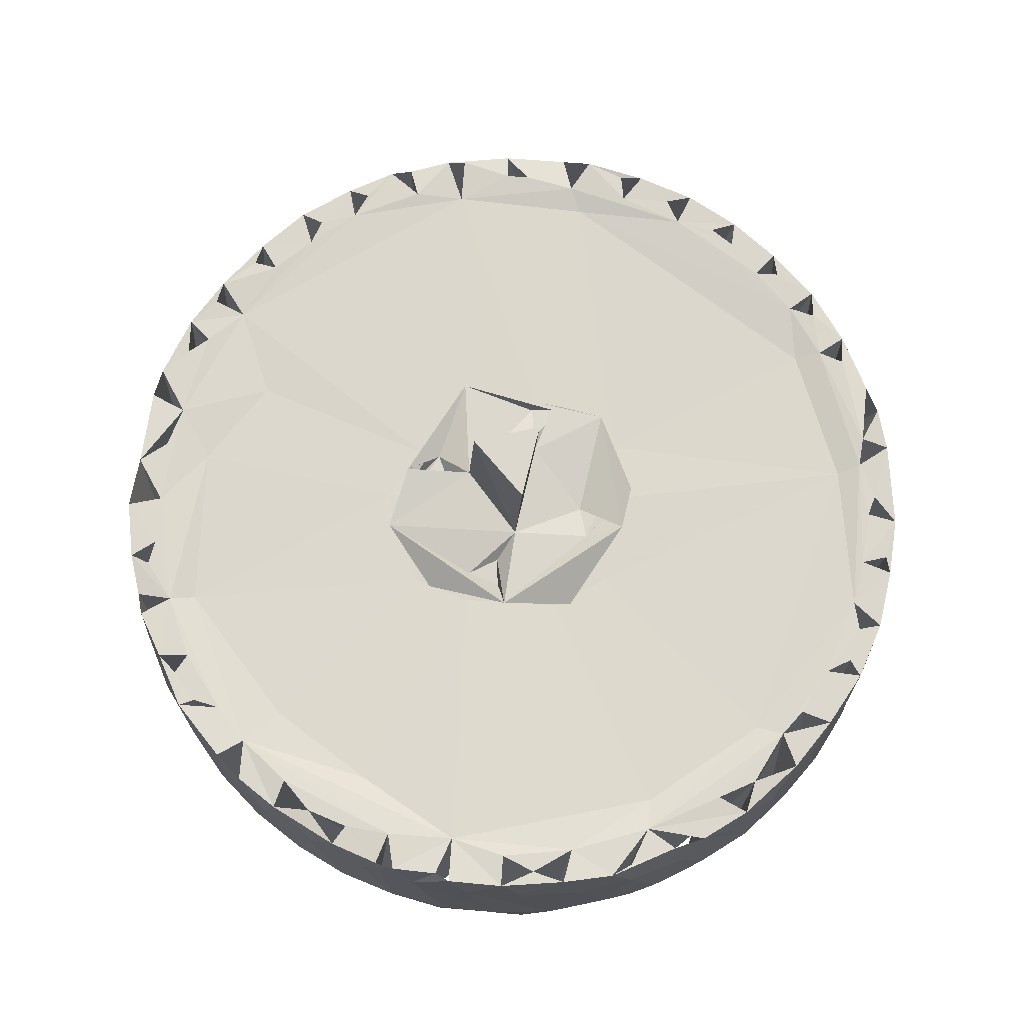
<metadata>
{"format":"obj","ext":"obj","renderer":"f3d","projection":"perspective","resolution":1024,"background":"white","views":[{"elev":72.4,"azim":109.0,"up":"+Y"}]}
</metadata>
<code>
v -69.44 0.25 34.77
v -77.86 0 18.38
v -76.82 0.1875 2.74
v -63.18 0.1875 43.99
v -68.18 0.04638 47.98
v -43.95 0.2308 62.68
v -49.96 -0 61.11
v -60.69 0 51.92
v -32.94 0.08824 70.44
v -42.16 0.2591 71.25
v -34.93 -0.1912 75.2
v -25.04 -0.1432 79.89
v -19.07 0 76.9
v -6.465 0.175 77.39
v 15.79 0.08 75.58
v 10.1 0 77.48
v 73.31 0.1875 22.69
v 68.55 0 35.38
v 60.77 0.1622 48.39
v 72.62 -0 38.78
v 73.46 1.011 -12.04
v 78.25 0 4.444
v 74.19 0.6212 10.59
v 48.65 0.1818 -60.13
v 62.23 -0 -48.32
v 68.35 0.2222 -34.8
v 70.66 0.01089 -42.65
v 33.7 0.4444 -68.17
v 44.86 0 -62.93
v 0.7067 0.1034 -77.05
v 22.68 0 -73.96
v -61.1 0.1667 -48.12
v -51.96 0 -60.97
v -43.94 0.36 -63.71
v -70.67 0.1463 -32.46
v -68.16 -0 -40.98
v -76.24 -0 -12.72
v -11.34 -0.05394 82.3
v 0.1935 -0.06613 83.05
v 12.57 0.001334 82.35
v 23.27 -0.04932 79.3
v 35.86 0.07761 75.11
v 30.17 0.1714 70.95
v 2.04 0 78.37
v 46.55 0.134 68.89
v 43.09 -0 66.97
v 48.05 0 61.91
v 55.33 0.05279 62.21
v 65.83 0 49.79
v 60.72 -0.167 56.85
v 68.7 -0.1218 45.84
v 76.1 0.08539 33.74
v 82.08 -0.02258 13.78
v 79.29 0.0212 24.67
v 83.25 0.06301 0.8585
v 82.86 0.1017 -11.26
v 81.11 -0 -6.859
v 79.9 0.134 -22.98
v 73.88 -0 -22.15
v 73.15 0 -34.49
v 78.35 -0.1856 -29.17
v 58.04 -0 -54.25
v 65.96 -0.3663 -50.73
v 57.64 -0.05807 -60.09
v 48.03 0.04267 -67.59
v 38.09 0.0334 -74.15
v 38.43 0 -69.53
v 17.27 -0.09426 -80.38
v 12.72 -0 -76.24
v 27.98 -0.01152 -78.86
v 6.034 -0.1256 -81.28
v -13.11 0.24 -75.56
v -6.215 -0.06709 -82.21
v -20.36 0.08988 -79.73
v -32.89 -0 -70.11
v -27.79 -0.1225 -78.15
v -39 -0.07925 -74.07
v -38.76 -0 -70.52
v -48.92 -0.09853 -67.22
v -59.43 0.06786 -58.26
v -66.61 0.04305 -50.06
v -73.03 0.02614 -40.76
v -78.03 0.07821 -29.16
v -79.48 -0.09838 -19.81
v -82.35 -0.1635 -9.872
v -83.39 -0.2178 1.018
v -78.43 -0 2.237
v -82.53 -0.1512 12.58
v -78.5 0.08941 26.78
v -74.54 3.947e-05 37.42
v -73.15 0 34.49
v -60.25 0.1009 57.66
v -50.05 0.1941 66.96
v -7.675 12.4 84.45
v -14.02 35.54 82.89
v -16.75 44.87 81.78
v -3.54 45.18 83.34
v -25.42 35.54 80.13
v -19.35 12.4 82.56
v 1.995 43.92 83.53
v 4.156 12.46 84.83
v -27.7 44.88 78.33
v -36.33 35.54 75.81
v -30.65 12.4 79.06
v -39.29 44.68 73.28
v -47 34.75 70.16
v -41.2 12.78 73.96
v -49.6 44.63 67.42
v -55.82 35.54 62.86
v -51.26 12.4 67.55
v -58.73 44.53 59.37
v -64.02 35.54 54.48
v -60.16 12.4 59.76
v -65.87 44.61 51.74
v -70.95 33.03 45.25
v -67.89 12.4 50.8
v -68.18 43.8 47.98
v -72.82 44.47 40.49
v -77.03 34.75 34.59
v -74.13 12.78 40.89
v -78.5 44.08 28.07
v -80.65 35.54 23.73
v -79.39 12.46 30.17
v -82.02 43.48 15.66
v -83.22 33.03 12.48
v -82.69 12.4 18.8
v -82.74 45.09 9.808
v -84.4 33.78 0.3555
v -84.06 12.17 7.294
v -83.21 44.84 -2.573
v -83.33 35.54 -11.12
v -84.67 12.4 -4.723
v -82.31 44.72 -14.61
v -80.97 35.54 -22.61
v -83.19 12.4 -16.46
v -79.29 44.67 -26.17
v -77.04 35.54 -33.66
v -80.08 12.4 -27.88
v -74.69 44.66 -36.85
v -71.6 35.54 -44.05
v -75.43 12.4 -38.75
v -68.66 44.49 -47.73
v -64.77 35.54 -53.59
v -69.3 12.4 -48.87
v -60.52 44.31 -57.31
v -56.68 35.54 -62.08
v -61.82 12.4 -58.04
v -50.98 44.15 -65.66
v -47.7 33.03 -69.33
v -53.22 12.46 -66.18
v -46.27 45.05 -69.5
v -37.59 33.03 -75.29
v -43.43 12.4 -72.83
v -38.75 44.9 -73.87
v -26.53 35.54 -79.77
v -32.87 12.4 -78.17
v -22.95 44.83 -80.3
v -15.01 33.78 -83.05
v -21.78 12.17 -81.51
v -11.48 44.73 -82.47
v -3.516 35.54 -83.99
v -10.05 12.4 -84.2
v 0.498 44.63 -83.7
v 8.208 35.54 -83.67
v 1.765 12.4 -84.78
v 12.5 44.55 -82.78
v 19.77 35.54 -81.71
v 13.55 12.4 -83.71
v 24.28 44.47 -79.63
v 30.95 35.54 -78.16
v 25.07 12.4 -81.01
v 35.56 44.37 -75.54
v 41.99 34.75 -73.26
v 35.94 12.78 -76.66
v 48.2 43.94 -68.56
v 51.3 35.54 -66.6
v 46.5 12.46 -71.07
v 56.36 44.12 -61.83
v 60.46 33.78 -58.88
v 55.45 12.1 -63.75
v 60.45 45.06 -56.7
v 68.16 34.75 -49.85
v 64.01 12.78 -55.41
v 70.07 44.64 -46.1
v 74.35 33.78 -39.94
v 70.79 12.17 -45.9
v 74.64 44.91 -36.94
v 78.8 35.54 -29.3
v 76.97 12.4 -35.58
v 79.59 44.57 -24.96
v 82.11 35.54 -18.05
v 81.18 12.4 -24.52
v 82.16 44.57 -14.37
v 83.82 35.54 -6.445
v 83.8 12.4 -12.98
v 81.54 44.4 -11.18
v 83.5 44.53 -2.514
v 84 33.03 5.094
v 84.79 12.4 -1.195
v 83.47 43.9 1.335
v 82.69 44.25 11.23
v 82.35 35.54 16.91
v 84.13 12.4 10.62
v 79.4 43.77 25.58
v 79.44 34.75 28.63
v 81.73 12.78 22.08
v 76.22 44.12 34.49
v 74.69 33.78 39.31
v 77.86 12.78 33.24
v 73.13 45.3 40.47
v 68.49 33.78 49.32
v 72.48 12.78 43.76
v 65.69 44.7 52.19
v 60.96 33.78 58.37
v 65.53 12.17 53.14
v 56.99 44.56 60.12
v 52.22 35.54 65.89
v 57.62 12.4 62.21
v 49.65 44.69 67.24
v 42.75 33.03 72.48
v 48.4 12.4 69.63
v 45.63 43.74 69.62
v 38.2 44.52 74.11
v 32.03 35.54 77.73
v 38.24 12.4 75.68
v 27.58 44.5 79.03
v 20.9 35.54 81.43
v 27.34 12.4 80.27
v 17.31 44.75 80.44
v 9.093 34.75 83.95
v 15.98 12.78 83.14
v -2.159 33.03 84.12
v 7.466 76.1 -4.703
v -0.3904 76.1 8.392
v 8.112 51.1 -3.473
v -1.415 51.1 10.32
v -7.708 76.1 -3.341
v -11.2 51.1 -1.419
v -14 46.1 0.8825
v -24.02 46.1 -3.569
v -20.9 51.1 -1.907
v -20.47 47.94 2.451
v 3.269 48.73 -18
v -0.529 51.1 -24.76
v -3.451 46.1 -18.41
v -2.229 48.07 -14.73
v 2.31 46.1 20.39
v 2.096 51.1 23.12
v 1.192 46.1 13.94
v -3.461 48.7 18
v 19.21 48.35 3.175
v 23.7 51.1 -6.356
v 18.91 46.1 -3.193
v 14.32 47.92 -1.511
v 18.1 46.1 -19.38
v 24.12 46.1 10.48
v 14.79 48.9 22.88
v -11.08 46.1 -23.63
v -22.82 51.1 -12.66
v -21.45 46.1 16
v -20.03 51.1 17.74
v 9.669 43.05 11.8
v 12.13 42.98 -10.04
v -9.669 43.02 -11.8
v -12.13 43 10.04
v -23.57 42.72 2.369
v -22.85 42.77 14.52
v -5.031 42.69 23.15
v -65.52 43.61 34.82
v -22.47 43.83 71.65
v -20.04 42.58 -16.73
v -71.54 42.99 8.279
v -53.01 43.03 -48.75
v -9.528 42.85 -22.52
v 9.719 42.72 -24.23
v 18.47 42.73 -16.02
v 23.57 42.72 2.369
v 22.85 42.77 14.52
v 6.749 42.78 26.21
v 42.18 42.88 58.06
v 11.37 43.19 67.06
v -7.5 43.1 60.25
v 60.26 43.19 31.54
v 67.29 43.1 9.906
v 73.47 43.84 -11.98
v 52.08 43.13 -48.66
v -29.98 43.01 -65.48
v 29.98 43.05 -65.48
v -75.86 44.36 11.8
v -75.75 44.51 -13.78
v -63.73 44.36 -44.13
v -55.6 44.36 -53.48
v -33.13 44.28 -69.3
v -2.583 44.36 -77.04
v 13.82 44.5 -75.8
v 29.87 44.45 -70.87
v 58.36 44.42 -50.1
v -53.31 44.36 56.27
v -43.94 44.5 63.31
v 3.371 44.4 75.89
v 24.09 44.52 72.93
v 44.49 44.31 62.74
v 68.35 44.19 36.58
v 67.67 44.37 -36.44
v -63.03 44.6 44.54
v 63.46 44.6 44.07
v 77 44.6 0.8739
v 73.53 44.6 -23.3
v -39.06 44.6 -68.3
v -14.11 44.6 76.7
v -9.952 44.6 79.8
v -23.29 44.6 78.27
v -35.35 44.6 68.67
v -34.94 44.6 73.44
v -49.18 44.6 62.74
v -58.89 44.6 55.1
v -73.98 44.6 36.98
v -75.13 44.6 22.12
v -74.03 44.6 26.45
v -77.24 44.6 -0.3251
v -82.02 44.6 1.858
v -79.8 44.6 -9.952
v -76.32 44.6 -21.8
v -74.4 44.6 -27.06
v -70.6 44.6 -38.98
v -69.32 44.6 -34.4
v -63.63 44.6 -49.54
v -55.1 44.6 -58.89
v -22.74 44.6 -74.38
v -27.01 44.6 -74.5
v -11.91 44.6 -76.27
v -14.6 44.6 -80.7
v 2.693 44.6 -79.75
v 9.952 44.6 -79.8
v 24.02 44.6 -73.36
v 41.52 44.6 -68.27
v 47.19 44.6 -62.16
v 66.51 44.6 -49.18
v 74.61 44.6 -30.33
v 77.79 44.6 18.31
v 78.39 44.6 9.813
v 73.54 44.6 25.32
v 63.63 44.6 49.54
v 55.02 44.6 54.46
v 59.35 44.6 55.64
v 33.67 44.6 70.34
v 38.62 44.6 70.04
v 11.91 44.6 76.27
v -16.32 1.879 1.261
v -23.57 1.879 2.369
v -18.47 1.865 -16.02
v -72.49 1.688 7.47
v -22.85 1.825 14.52
v -2.368 1.967 17.1
v -62.74 1.587 35.35
v -14.23 1.545 70.59
v 5.031 1.911 23.15
v 15.42 1.732 7.922
v 23.57 1.879 2.369
v 12.25 1.938 -12.91
v 48.62 1.45 -47.57
v 9.528 1.75 -22.52
v -8.454 1.846 -15.8
v -52.08 1.474 -48.66
v 26.03 1.656 -67.27
v -29.98 1.545 -65.48
v 62.37 1.675 34.5
v 15.3 1.5 71.25
f 1 2 3
f 1 4 5
f 6 7 4
f 4 7 8
f 6 9 10
f 11 9 12
f 13 9 14
f 15 16 14
f 17 18 19
f 19 18 20
f 21 22 23
f 24 25 26
f 26 25 27
f 28 29 24
f 30 31 28
f 32 33 34
f 35 36 32
f 3 37 35
f 38 14 39
f 40 39 16
f 40 15 41
f 42 41 43
f 39 44 16
f 16 44 14
f 45 42 46
f 46 43 47
f 48 45 47
f 48 47 19
f 49 50 19
f 49 51 50
f 20 51 19
f 51 20 52
f 52 18 17
f 53 54 17
f 17 23 53
f 55 53 22
f 56 55 57
f 21 57 22
f 58 56 21
f 58 21 59
f 60 61 26
f 26 61 59
f 61 60 27
f 25 62 63
f 62 25 24
f 63 62 64
f 64 24 65
f 66 65 67
f 68 31 69
f 69 31 30
f 65 29 67
f 67 29 28
f 66 28 70
f 70 28 31
f 71 69 30
f 30 72 73
f 74 72 75
f 76 75 77
f 77 78 34
f 77 34 79
f 78 75 34
f 79 33 80
f 81 80 32
f 82 81 36
f 83 82 35
f 37 84 35
f 3 85 37
f 85 3 86
f 87 88 86
f 88 87 3
f 88 2 89
f 90 89 91
f 5 90 1
f 91 89 1
f 92 5 8
f 93 92 7
f 10 93 6
f 12 13 38
f 94 95 96
f 96 95 97
f 96 98 94
f 98 99 94
f 99 12 38
f 38 94 99
f 100 97 101
f 97 95 101
f 95 94 101
f 94 38 39
f 39 101 94
f 99 98 102
f 102 98 96
f 102 103 99
f 103 104 99
f 12 104 11
f 12 99 104
f 104 103 105
f 105 103 102
f 105 106 104
f 106 107 104
f 11 107 10
f 11 104 107
f 108 106 105
f 108 109 106
f 109 110 106
f 110 93 10
f 10 107 110
f 110 107 106
f 110 109 111
f 111 109 108
f 111 112 110
f 112 113 110
f 93 113 92
f 93 110 113
f 113 112 114
f 114 112 111
f 114 115 113
f 115 116 113
f 92 116 5
f 92 113 116
f 117 115 114
f 115 117 116
f 116 117 118
f 118 119 116
f 119 120 116
f 5 120 90
f 5 116 120
f 121 119 118
f 121 122 119
f 122 123 119
f 90 123 89
f 90 120 123
f 123 120 119
f 123 122 124
f 124 122 121
f 124 125 123
f 125 126 123
f 126 88 89
f 89 123 126
f 125 124 126
f 126 124 127
f 127 128 126
f 128 129 126
f 129 86 88
f 88 126 129
f 130 128 127
f 130 131 128
f 131 132 128
f 132 85 86
f 86 129 132
f 132 129 128
f 132 131 133
f 133 131 130
f 133 134 132
f 134 135 132
f 135 84 85
f 85 132 135
f 135 134 136
f 136 134 133
f 136 137 135
f 137 138 135
f 84 138 83
f 84 135 138
f 138 137 139
f 139 137 136
f 139 140 138
f 140 141 138
f 83 141 82
f 83 138 141
f 141 140 142
f 142 140 139
f 142 143 141
f 143 144 141
f 82 144 81
f 82 141 144
f 144 143 145
f 145 143 142
f 145 146 144
f 146 147 144
f 81 147 80
f 81 144 147
f 147 146 148
f 148 146 145
f 148 149 147
f 149 150 147
f 80 150 79
f 80 147 150
f 149 148 150
f 150 148 151
f 151 152 150
f 152 153 150
f 153 77 79
f 79 150 153
f 154 152 151
f 152 154 153
f 154 155 153
f 155 156 153
f 156 76 77
f 77 153 156
f 156 155 157
f 157 155 154
f 157 158 156
f 158 159 156
f 159 74 76
f 76 156 159
f 160 158 157
f 160 161 158
f 161 162 158
f 162 73 74
f 74 159 162
f 162 159 158
f 162 161 163
f 163 161 160
f 163 164 162
f 164 165 162
f 73 165 71
f 73 162 165
f 165 164 166
f 166 164 163
f 166 167 165
f 167 168 165
f 71 168 68
f 71 165 168
f 168 167 169
f 169 167 166
f 169 170 168
f 170 171 168
f 68 171 70
f 68 168 171
f 171 170 172
f 172 170 169
f 172 173 171
f 173 174 171
f 70 174 66
f 70 171 174
f 175 173 172
f 175 176 173
f 176 177 173
f 66 177 65
f 66 174 177
f 177 174 173
f 177 176 178
f 178 176 175
f 178 179 177
f 179 180 177
f 180 64 65
f 65 177 180
f 181 179 178
f 181 182 179
f 182 183 179
f 64 183 63
f 64 180 183
f 183 180 179
f 184 182 181
f 184 185 182
f 185 186 182
f 186 27 63
f 63 183 186
f 186 183 182
f 187 185 184
f 187 188 185
f 188 189 185
f 189 61 27
f 27 186 189
f 189 186 185
f 189 188 190
f 190 188 187
f 190 191 189
f 191 192 189
f 61 192 58
f 61 189 192
f 192 191 193
f 193 191 190
f 193 194 192
f 194 195 192
f 58 195 56
f 58 192 195
f 196 194 193
f 195 194 197
f 197 194 196
f 197 198 195
f 198 199 195
f 56 199 55
f 56 195 199
f 200 198 197
f 198 200 199
f 199 200 201
f 201 202 199
f 202 203 199
f 55 203 53
f 55 199 203
f 203 202 204
f 204 202 201
f 204 205 203
f 205 206 203
f 53 206 54
f 53 203 206
f 54 206 52
f 207 205 204
f 207 208 205
f 208 209 205
f 52 206 209
f 209 206 205
f 210 208 207
f 210 211 208
f 211 212 208
f 52 212 51
f 52 209 212
f 212 209 208
f 213 211 210
f 213 214 211
f 214 215 211
f 215 50 51
f 51 212 215
f 215 212 211
f 216 214 213
f 216 217 214
f 217 218 214
f 218 48 50
f 50 215 218
f 218 215 214
f 218 217 219
f 219 217 216
f 219 220 218
f 220 221 218
f 48 221 45
f 48 218 221
f 222 220 219
f 220 222 221
f 221 222 223
f 223 224 221
f 224 225 221
f 45 225 42
f 45 221 225
f 225 224 226
f 226 224 223
f 226 227 225
f 227 228 225
f 42 228 41
f 42 225 228
f 228 227 229
f 229 227 226
f 229 230 228
f 230 231 228
f 41 231 40
f 41 228 231
f 100 230 229
f 100 232 230
f 232 101 230
f 40 101 39
f 40 231 101
f 101 231 230
f 232 100 101
f 233 234 235
f 235 234 236
f 236 234 237
f 236 237 238
f 238 237 233
f 238 233 235
f 234 233 237
f 239 238 240
f 240 238 241
f 240 241 242
f 239 242 238
f 243 244 245
f 245 244 246
f 247 248 249
f 249 248 236
f 249 236 250
f 247 250 248
f 251 252 253
f 253 252 254
f 255 252 256
f 256 252 257
f 252 255 244
f 244 255 258
f 244 258 259
f 259 258 240
f 259 240 260
f 259 260 261
f 261 260 257
f 261 257 248
f 239 240 258
f 240 242 260
f 260 242 239
f 243 255 246
f 246 255 254
f 255 243 258
f 258 243 245
f 245 246 258
f 247 249 257
f 249 250 260
f 260 250 257
f 257 250 247
f 256 251 253
f 256 253 255
f 255 253 254
f 254 251 256
f 258 246 239
f 260 239 249
f 257 249 256
f 256 249 254
f 254 262 263
f 254 263 246
f 246 263 264
f 246 264 239
f 239 264 265
f 239 265 249
f 249 265 262
f 249 262 254
f 235 254 252
f 236 257 235
f 235 257 251
f 251 257 252
f 250 236 261
f 261 236 242
f 261 242 241
f 261 241 259
f 242 236 238
f 241 238 259
f 238 246 259
f 246 238 235
f 246 235 243
f 243 235 252
f 243 252 244
f 259 246 244
f 248 250 261
f 236 248 257
f 251 254 235
f 264 266 265
f 265 266 267
f 265 267 268
f 268 267 269
f 268 269 270
f 264 271 266
f 266 271 272
f 272 271 273
f 271 264 274
f 274 264 263
f 274 263 275
f 275 263 276
f 276 263 277
f 277 263 262
f 277 262 278
f 278 262 279
f 278 279 280
f 280 279 281
f 279 262 268
f 268 262 265
f 268 270 282
f 278 280 283
f 284 285 277
f 277 285 276
f 276 285 286
f 274 275 287
f 287 275 288
f 289 272 290
f 290 272 291
f 291 272 273
f 291 273 292
f 292 273 293
f 293 273 287
f 293 287 294
f 294 287 288
f 294 288 295
f 295 288 296
f 296 288 297
f 297 288 286
f 272 289 269
f 269 298 270
f 270 298 299
f 270 300 282
f 282 300 281
f 281 300 301
f 281 301 302
f 281 302 280
f 280 302 303
f 280 303 283
f 283 303 284
f 284 303 285
f 286 285 304
f 286 304 297
f 272 269 266
f 266 269 267
f 273 271 287
f 287 271 274
f 286 288 276
f 276 288 275
f 284 277 283
f 283 277 278
f 282 281 268
f 268 281 279
f 269 305 298
f 302 306 303
f 303 307 285
f 304 285 308
f 293 309 292
f 96 13 310
f 310 14 311
f 311 38 96
f 96 38 13
f 14 310 13
f 38 311 14
f 270 13 312
f 9 270 12
f 12 270 102
f 12 102 312
f 12 312 13
f 13 270 9
f 313 9 314
f 314 11 105
f 9 313 10
f 10 313 105
f 10 105 11
f 11 314 9
f 315 7 299
f 299 93 108
f 108 93 315
f 7 315 93
f 6 93 299
f 6 299 7
f 316 8 298
f 111 92 316
f 8 316 92
f 92 111 298
f 92 298 7
f 7 298 8
f 117 5 305
f 305 5 4
f 114 305 8
f 114 8 117
f 117 8 5
f 4 8 305
f 317 91 269
f 269 1 118
f 1 269 91
f 90 91 317
f 90 317 1
f 1 317 118
f 121 2 318
f 319 89 121
f 89 2 121
f 89 319 1
f 1 319 318
f 1 318 2
f 127 88 289
f 289 2 124
f 3 289 88
f 88 127 124
f 88 124 2
f 3 2 289
f 320 87 321
f 321 86 130
f 3 320 130
f 3 130 86
f 87 86 321
f 87 320 3
f 133 84 290
f 290 37 322
f 322 85 133
f 133 85 84
f 37 290 84
f 85 322 37
f 323 84 136
f 35 324 83
f 83 324 136
f 83 136 84
f 84 323 35
f 35 323 324
f 325 36 326
f 326 35 139
f 36 325 82
f 82 325 139
f 82 139 35
f 35 326 36
f 327 32 291
f 291 36 142
f 142 36 81
f 142 81 327
f 32 327 81
f 36 291 32
f 328 33 292
f 292 80 145
f 145 80 328
f 33 328 80
f 80 292 32
f 32 292 33
f 151 79 34
f 151 34 309
f 309 34 148
f 148 33 151
f 151 33 79
f 33 148 34
f 309 293 75
f 309 78 154
f 75 293 77
f 77 293 154
f 77 154 78
f 78 309 75
f 157 74 329
f 330 76 157
f 74 157 76
f 76 330 75
f 75 330 329
f 75 329 74
f 160 73 331
f 331 72 332
f 332 74 160
f 72 331 73
f 73 160 74
f 74 332 72
f 294 333 30
f 294 30 73
f 163 294 73
f 163 73 71
f 163 71 333
f 30 333 71
f 166 68 295
f 295 69 334
f 334 71 166
f 166 71 68
f 69 295 68
f 71 334 69
f 335 31 169
f 31 335 70
f 70 335 296
f 70 296 68
f 68 296 169
f 68 169 31
f 336 67 296
f 172 296 66
f 67 336 66
f 66 336 172
f 66 296 28
f 28 296 67
f 175 24 337
f 337 29 336
f 336 65 175
f 29 337 24
f 24 175 65
f 29 65 336
f 181 62 297
f 181 178 64
f 62 181 64
f 64 178 24
f 24 178 297
f 24 297 62
f 338 63 184
f 184 63 27
f 184 27 297
f 297 25 338
f 338 25 63
f 25 297 27
f 304 339 26
f 304 27 187
f 339 187 60
f 26 339 60
f 27 60 187
f 27 304 26
f 190 58 59
f 190 59 308
f 58 190 339
f 58 339 61
f 61 339 59
f 59 339 308
f 196 57 285
f 285 21 193
f 56 57 196
f 56 196 193
f 56 193 21
f 21 285 57
f 200 55 22
f 200 22 307
f 307 22 57
f 307 57 197
f 200 197 55
f 55 197 57
f 201 53 340
f 340 23 341
f 23 340 53
f 53 201 22
f 22 201 341
f 22 341 23
f 17 342 52
f 52 342 204
f 52 204 54
f 54 204 340
f 54 340 17
f 17 340 342
f 303 18 207
f 20 18 303
f 20 303 210
f 20 210 52
f 52 210 207
f 52 207 18
f 343 49 19
f 343 19 306
f 306 51 213
f 213 51 49
f 213 49 343
f 51 306 19
f 216 48 344
f 345 50 216
f 48 216 50
f 50 345 19
f 19 345 344
f 19 344 48
f 222 45 302
f 302 45 46
f 302 47 219
f 45 222 219
f 45 219 47
f 47 302 46
f 223 42 346
f 346 43 347
f 43 346 42
f 42 223 46
f 46 223 347
f 46 347 43
f 229 41 301
f 226 301 43
f 226 43 229
f 41 229 43
f 43 301 15
f 15 301 41
f 300 16 348
f 348 15 229
f 229 40 300
f 16 300 40
f 15 40 229
f 16 15 348
f 300 14 44
f 300 44 100
f 100 39 97
f 14 300 97
f 14 97 39
f 39 100 44
f 349 350 351
f 351 350 352
f 350 349 353
f 353 349 354
f 353 354 355
f 355 354 356
f 357 354 358
f 359 358 360
f 359 360 21
f 21 360 361
f 362 360 363
f 351 363 349
f 352 364 351
f 362 363 365
f 365 363 366
f 362 365 28
f 359 21 23
f 358 367 357
f 357 367 368
f 3 352 1
f 1 352 355
f 1 355 4
f 4 355 6
f 6 355 356
f 6 356 9
f 9 356 14
f 14 356 368
f 352 3 35
f 352 35 364
f 364 35 32
f 364 32 34
f 364 34 366
f 366 34 72
f 366 72 365
f 365 72 30
f 365 30 28
f 28 24 361
f 361 24 26
f 361 26 21
f 23 367 359
f 359 367 358
f 23 17 367
f 367 17 19
f 367 19 368
f 368 19 43
f 368 43 15
f 368 15 14
f 355 350 353
f 368 356 357
f 357 356 354
f 361 360 28
f 28 360 362
f 364 366 351
f 351 366 363
f 352 350 355
f 34 75 72
f 21 26 59
f 43 19 47
f 349 360 358
f 349 358 354
f 360 349 363
f 300 100 229
f 348 229 301
f 346 226 223
f 347 223 302
f 302 223 222
f 345 216 213
f 213 343 345
f 345 343 306
f 345 306 344
f 344 306 302
f 344 302 216
f 216 302 219
f 213 210 306
f 306 210 303
f 207 204 303
f 303 204 342
f 204 201 340
f 341 201 200
f 341 200 307
f 339 190 187
f 187 184 304
f 304 308 339
f 338 184 181
f 338 181 297
f 178 175 297
f 297 175 337
f 336 175 172
f 296 172 169
f 295 169 166
f 334 166 333
f 333 166 163
f 294 163 160
f 332 160 157
f 331 157 329
f 331 329 293
f 293 329 330
f 330 157 154
f 330 154 293
f 154 151 309
f 328 148 145
f 292 145 327
f 327 145 142
f 291 142 325
f 325 142 139
f 324 139 136
f 323 136 290
f 290 136 133
f 322 133 130
f 322 130 320
f 322 320 290
f 321 130 127
f 321 127 320
f 320 127 289
f 289 124 318
f 318 124 121
f 319 121 317
f 319 317 269
f 317 121 118
f 305 118 117
f 316 114 111
f 298 111 315
f 315 111 108
f 299 108 105
f 314 105 102
f 313 102 270
f 313 270 299
f 312 102 96
f 312 96 270
f 270 96 310
f 311 96 97
f 311 97 300
f 291 326 290
f 290 326 324
f 309 148 328
f 331 293 294
f 331 294 160
f 294 295 333
f 333 295 334
f 295 335 169
f 335 295 296
f 297 337 296
f 296 337 336
f 285 307 197
f 307 340 341
f 303 342 307
f 307 342 340
f 301 346 302
f 302 346 347
f 300 348 301
f 270 310 300
f 300 310 311
f 298 305 114
f 289 318 269
f 269 318 319
f 299 105 313
f 313 314 102
f 298 315 299
f 114 316 298
f 269 118 305
f 290 320 289
f 139 324 326
f 324 323 290
f 325 326 291
f 327 291 292
f 328 292 309
f 331 332 157
f 304 184 297
f 308 285 190
f 190 285 193
f 196 285 197
f 346 301 226

</code>
